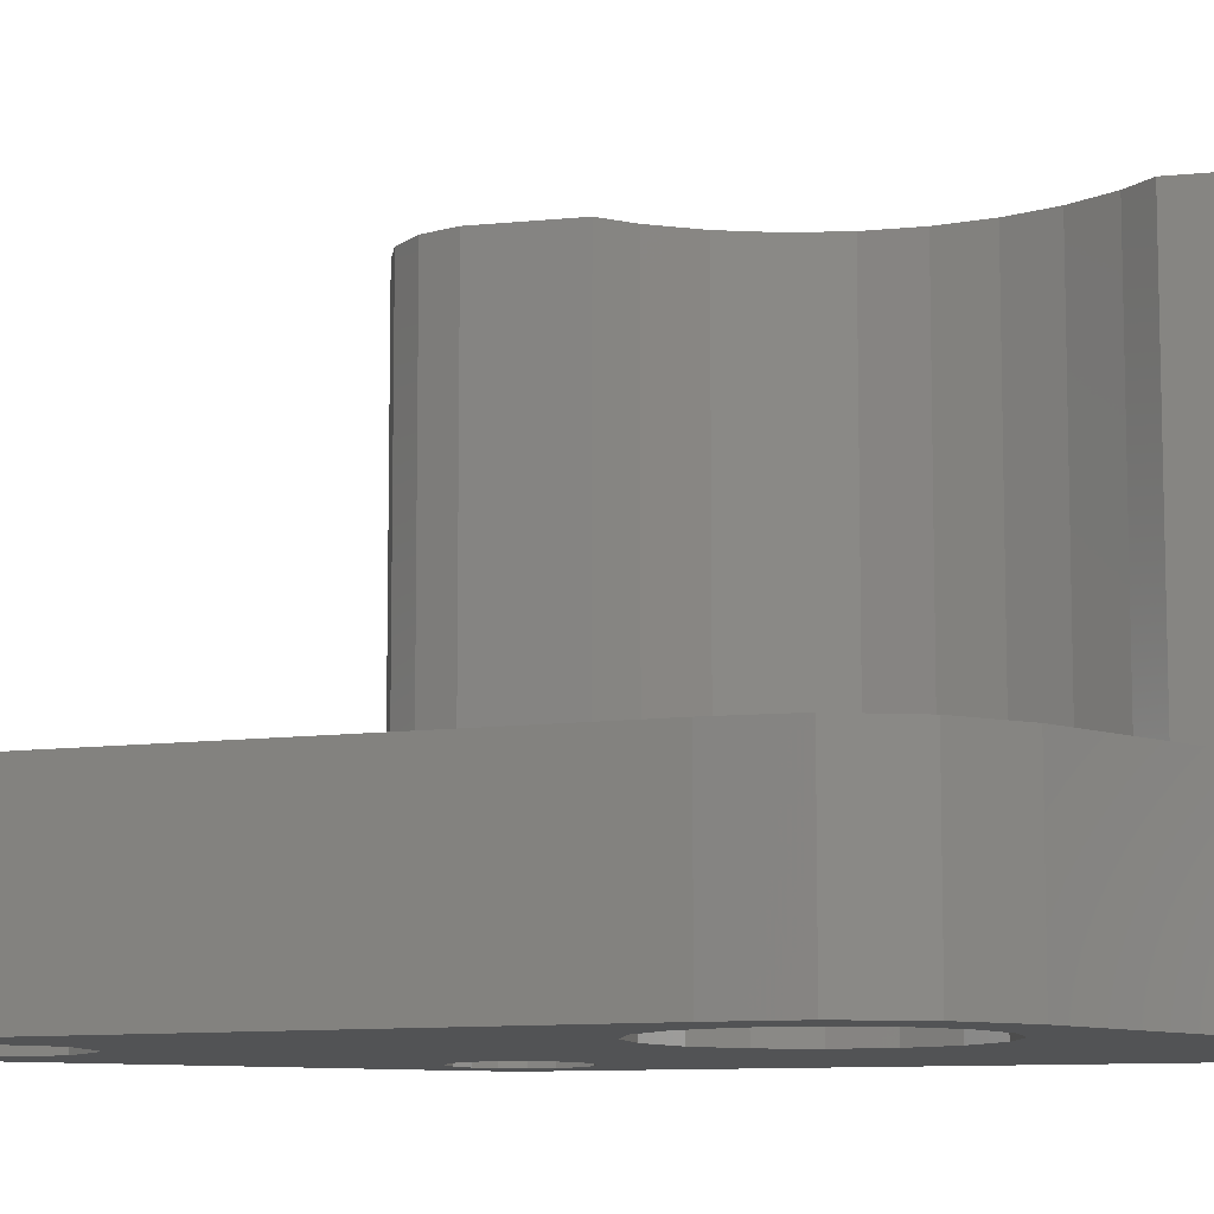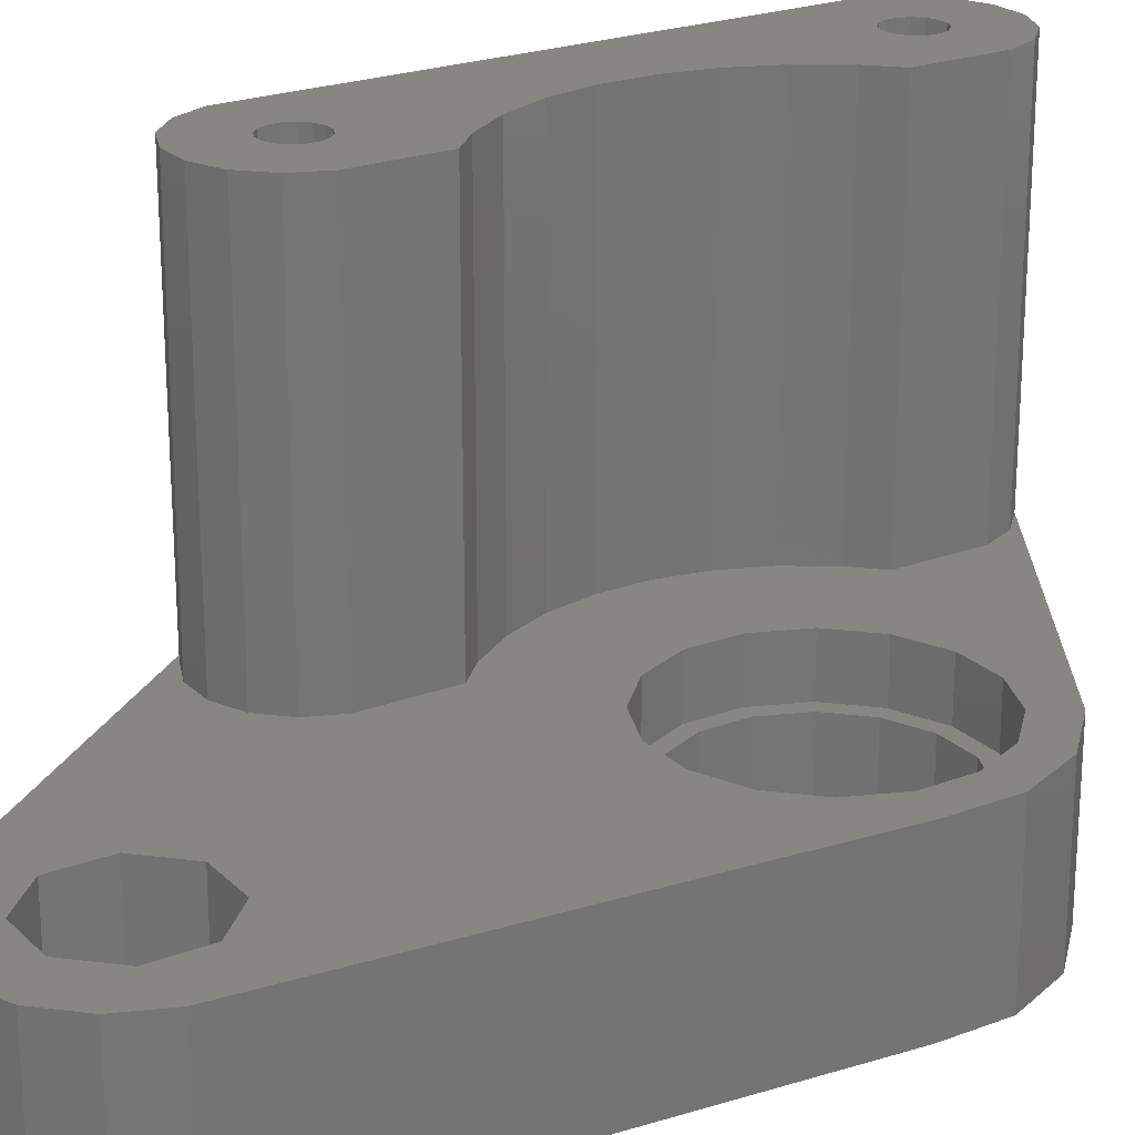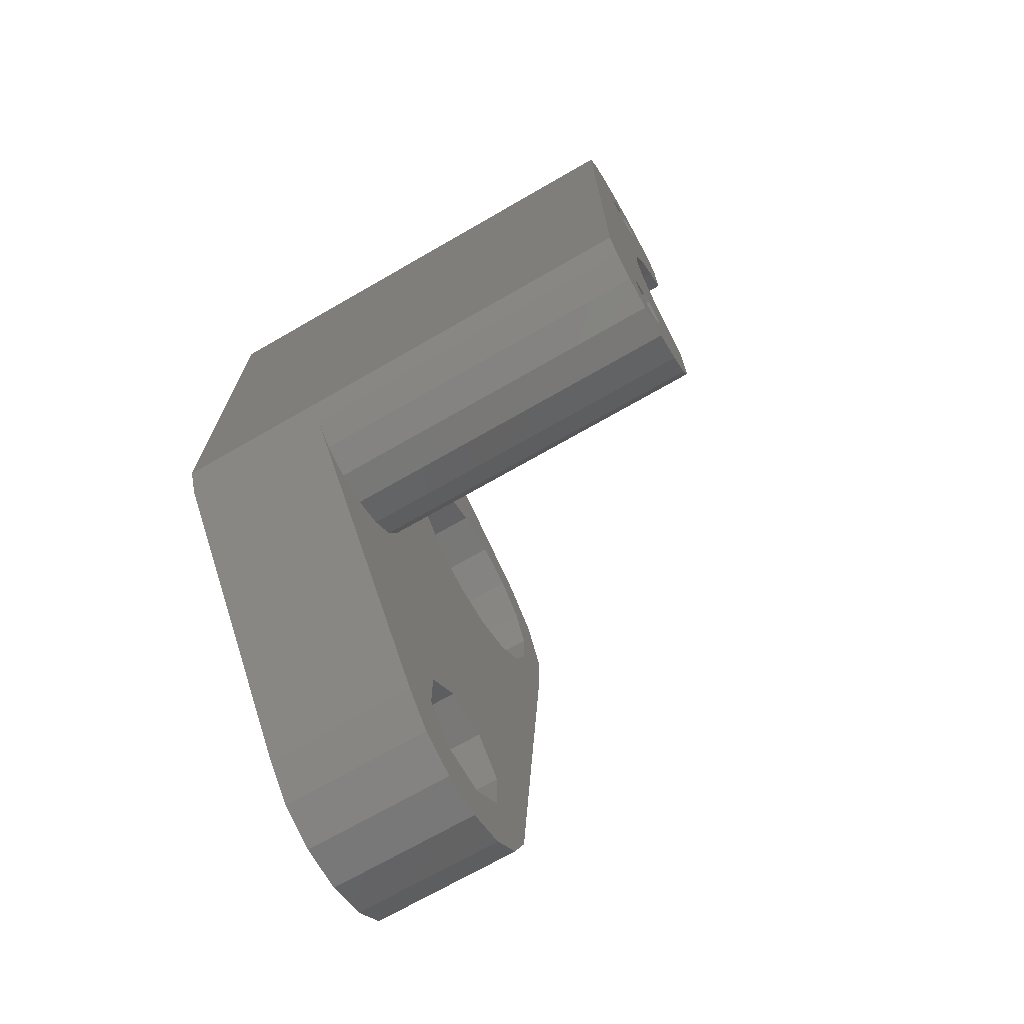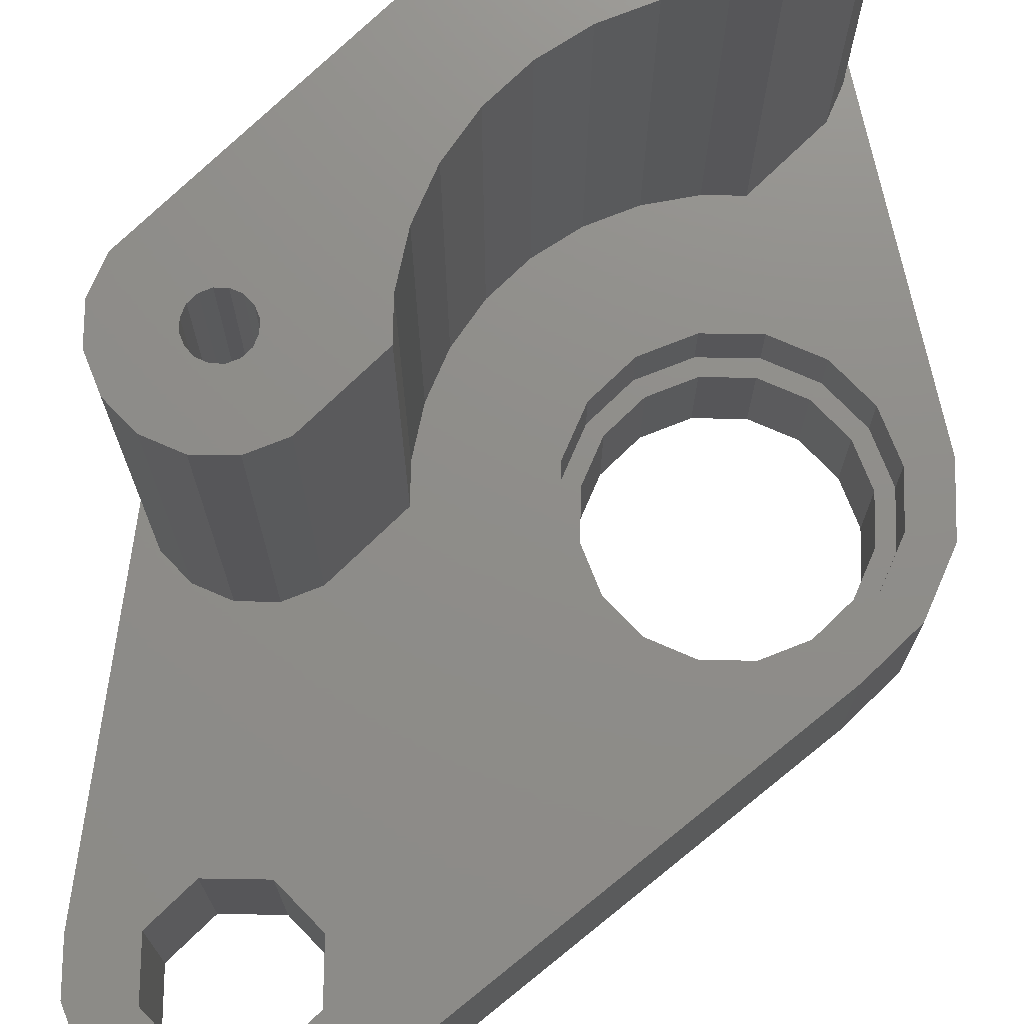
<metadata>
{"format":"stl","ext":"stl","renderer":"f3d","projection":"perspective","resolution":1024,"background":"white","views":[{"elev":-9.5,"azim":105.1,"up":"+Z"},{"elev":22.9,"azim":57.2,"up":"+Z"},{"elev":-71.1,"azim":-60.1,"up":"+Y"},{"elev":73.9,"azim":45.9,"up":"+Z"}]}
</metadata>
<code>
# stl→obj: 296 verts, 596 faces
v -5.934 -3.965 -33
v -14.9 -12.5 -33
v -7 -1.392 -33
v -7 1.392 -33
v -12.96 13.8 -33
v -12.5 14.9 -33
v -16.1 -12.5 -33
v -13.8 12.96 -33
v -14.9 12.5 -33
v -16.1 12.5 -33
v -17.2 -12.96 -33
v -17.2 12.96 -33
v -18.04 -13.8 -33
v -18.04 13.8 -33
v -20.9 -16.57 -33
v -18.5 -14.9 -33
v -13.8 -12.96 -33
v -12.5 16.1 -33
v -12.44 20.08 -33
v -12.96 17.2 -33
v -13.8 18.04 -33
v -14.43 20.9 -33
v -14.9 18.5 -33
v -16.1 18.5 -33
v -16.57 20.9 -33
v -17.2 18.04 -33
v -18.56 20.08 -33
v -18.04 17.2 -33
v -20.08 18.56 -33
v -18.5 16.1 -33
v 4.305 -38.14 -33
v 1.698 -35.8 -33
v 4.1 -33.4 -33
v 1.512 -39.3 -33
v -1.512 -39.3 -33
v -1.698 -35.8 -33
v -4.305 -38.14 -33
v -6.443 -36.01 -33
v -4.1 -33.4 -33
v 7.6 -33.21 -33
v 6.443 -36.01 -33
v 5.934 -3.965 -33
v 7 -1.392 -33
v 4.1 -30 -33
v 3.965 -5.934 -33
v 1.698 -27.6 -33
v 1.392 -7 -33
v -1.392 -7 -33
v -1.698 -27.6 -33
v -12.5 -16.1 -33
v -13.8 -18.04 -33
v -4.1 -30 -33
v -14.9 -18.5 -33
v -12.5 -14.9 -33
v -3.965 -5.934 -33
v -12.96 -13.8 -33
v -12.96 -17.2 -33
v -16.1 -18.5 -33
v -20.08 -18.56 -33
v -17.2 -18.04 -33
v -18.5 -16.1 -33
v -20.9 16.57 -33
v -18.5 14.9 -33
v -18.04 -17.2 -33
v 7 1.392 -33
v 10.4 2.069 -33
v 10.4 -2.069 -33
v 8.817 5.891 -33
v 5.934 3.965 -33
v 5.891 8.817 -33
v 3.965 5.934 -33
v 1.392 7 -33
v -1.392 7 -33
v -3.965 5.934 -33
v -5.934 3.965 -33
v -20.9 16.57 0
v -20.9 -16.57 0
v 9.537 -11.67 -23
v 10.4 -2.069 -23
v 7.6 -33.21 -23
v -20.08 -18.56 -23
v -6.443 -36.01 -23
v 8.817 5.891 -23
v 5.891 8.817 -23
v 7.105 -13.29 -23
v 4.1 -30 -23
v 1.698 -27.6 -23
v 4.375 -14.42 -23
v 4.1 -33.4 -23
v 6.443 -36.01 -23
v 1.477 -15 -23
v -1.477 -15 -23
v -1.698 -27.6 -23
v -4.375 -14.42 -23
v -4.1 -33.4 -23
v -4.1 -30 -23
v -10.92 -18.56 -23
v -12.44 -20.08 -23
v -4.305 -38.14 -23
v -10.1 -16.57 -23
v -7.105 -13.29 -23
v -9.562 -11.65 -23
v -10.1 -11.11 -23
v -14.43 -20.9 -23
v -16.57 -20.9 -23
v -18.56 -20.08 -23
v 4.305 -38.14 -23
v 1.698 -35.8 -23
v 1.512 -39.3 -23
v -1.512 -39.3 -23
v -1.698 -35.8 -23
v 6.782 4.532 -23
v 8 1.591 -23
v 4.532 6.782 -23
v 1.591 8 -23
v -3.515 14.59 -23
v -1.591 8 -23
v -4.375 14.42 -23
v -4.532 6.782 -23
v -7.105 13.29 -23
v -9.562 11.65 -23
v -10.1 11.11 -23
v -11.65 9.562 -23
v -6.782 4.532 -23
v 8 -1.591 -23
v 10.4 2.069 -23
v 6.782 -4.532 -23
v 4.532 -6.782 -23
v 1.591 -8 -23
v -1.591 -8 -23
v -4.532 -6.782 -23
v -6.782 -4.532 -23
v -13.29 -7.105 -23
v -8 -1.591 -23
v -13.29 7.105 -23
v -8 1.591 -23
v -14.42 4.375 -23
v -15 1.477 -23
v -11.65 -9.562 -23
v -14.42 -4.375 -23
v -15 -1.477 -23
v -10.1 16.57 -23
v -10.92 18.56 -23
v -12.44 20.08 -23
v -20.08 -18.56 0
v -20.08 18.56 0
v -18.56 20.08 0
v -16.57 20.9 0
v -14.43 20.9 0
v -12.44 20.08 0
v -10.92 -18.56 0
v -10.1 -16.57 0
v -10.1 16.57 0
v -10.92 18.56 0
v -10.1 -11.11 0
v -10.1 11.11 0
v -14.43 -20.9 0
v -16.57 -20.9 0
v -13.9 15.82 0
v -13.9 15.18 0
v -14.14 16.41 0
v -14.14 14.59 0
v -14.59 16.86 0
v -15.18 17.1 0
v -15.82 17.1 0
v -16.41 16.86 0
v -16.86 16.41 0
v -17.1 15.18 0
v -17.1 15.82 0
v -17.1 -15.18 0
v -14.59 14.14 0
v -11.65 9.562 0
v -15.18 13.9 0
v -13.29 7.105 0
v -15.82 13.9 0
v -16.41 14.14 0
v -14.42 4.375 0
v -14.14 -14.59 0
v -13.9 -15.18 0
v -16.41 -14.14 0
v -13.29 -7.105 0
v -14.42 -4.375 0
v -11.65 -9.562 0
v -14.59 -14.14 0
v -16.86 -14.59 0
v -15 -1.477 0
v -15.18 -13.9 0
v -16.86 14.59 0
v -15 1.477 0
v -15.82 -13.9 0
v -13.9 -15.82 0
v -14.14 -16.41 0
v -12.44 -20.08 0
v -14.59 -16.86 0
v -15.18 -17.1 0
v -15.82 -17.1 0
v -16.41 -16.86 0
v -18.56 -20.08 0
v -16.86 -16.41 0
v -17.1 -15.82 0
v 6.782 -4.532 -26.5
v 8 -1.591 -26.5
v -8 1.591 -26.5
v -8 -1.591 -26.5
v 1.591 -8 -26.5
v -1.591 -8 -26.5
v 4.532 -6.782 -26.5
v 1.591 8 -26.5
v 4.532 6.782 -26.5
v -1.591 8 -26.5
v -4.532 -6.782 -26.5
v -6.782 -4.532 -26.5
v -6.782 4.532 -26.5
v -4.532 6.782 -26.5
v 8 1.591 -26.5
v 7 1.392 -26.5
v 6.782 4.532 -26.5
v 5.934 3.965 -26.5
v 3.965 5.934 -26.5
v 1.392 7 -26.5
v -1.392 7 -26.5
v -3.965 5.934 -26.5
v -5.934 3.965 -26.5
v -7 1.392 -26.5
v -7 -1.392 -26.5
v 7 -1.392 -26.5
v 5.934 -3.965 -26.5
v 3.965 -5.934 -26.5
v 1.392 -7 -26.5
v -1.392 -7 -26.5
v -3.965 -5.934 -26.5
v -5.934 -3.965 -26.5
v -14.14 14.59 -9.5
v -13.9 15.18 -9.5
v -17.1 15.82 -9.5
v -17.1 15.18 -9.5
v -15.18 13.9 -9.5
v -15.82 13.9 -9.5
v -15.82 17.1 -9.5
v -15.18 17.1 -9.5
v -14.59 14.14 -9.5
v -16.41 14.14 -9.5
v -16.86 14.59 -9.5
v -14.14 16.41 -9.5
v -13.9 15.82 -9.5
v -14.59 16.86 -9.5
v -16.41 16.86 -9.5
v -16.86 16.41 -9.5
v -12.5 14.9 -10
v -12.96 13.8 -10
v -18.5 14.9 -10
v -18.5 16.1 -10
v -16.1 12.5 -10
v -14.9 12.5 -10
v -14.9 18.5 -10
v -16.1 18.5 -10
v -13.8 12.96 -10
v -17.2 12.96 -10
v -18.04 13.8 -10
v -13.8 18.04 -10
v -12.96 17.2 -10
v -18.04 17.2 -10
v -17.2 18.04 -10
v -12.5 16.1 -10
v -14.14 -16.41 -9.5
v -13.9 -15.82 -9.5
v -17.1 -15.18 -9.5
v -17.1 -15.82 -9.5
v -15.18 -17.1 -9.5
v -15.82 -17.1 -9.5
v -14.59 -16.86 -9.5
v -16.86 -16.41 -9.5
v -16.41 -16.86 -9.5
v -14.14 -14.59 -9.5
v -13.9 -15.18 -9.5
v -14.59 -14.14 -9.5
v -15.18 -13.9 -9.5
v -15.82 -13.9 -9.5
v -16.41 -14.14 -9.5
v -16.86 -14.59 -9.5
v -12.5 -16.1 -10
v -12.96 -17.2 -10
v -18.5 -16.1 -10
v -18.5 -14.9 -10
v -18.04 -13.8 -10
v -16.1 -18.5 -10
v -14.9 -18.5 -10
v -12.5 -14.9 -10
v -12.96 -13.8 -10
v -13.8 -18.04 -10
v -13.8 -12.96 -10
v -14.9 -12.5 -10
v -16.1 -12.5 -10
v -17.2 -18.04 -10
v -17.2 -12.96 -10
v -18.04 -17.2 -10
f 1 2 3
f 4 5 6
f 7 3 2
f 4 8 5
f 3 7 4
f 4 9 8
f 10 4 7
f 4 10 9
f 11 10 7
f 11 12 10
f 13 12 11
f 13 14 12
f 15 13 16
f 13 15 14
f 2 1 17
f 18 4 6
f 4 18 19
f 20 19 18
f 21 19 20
f 21 22 19
f 23 22 21
f 24 22 23
f 24 25 22
f 26 25 24
f 27 26 28
f 29 28 30
f 26 27 25
f 31 32 33
f 34 32 31
f 35 32 34
f 35 36 32
f 37 36 35
f 38 39 37
f 36 37 39
f 33 40 41
f 40 42 43
f 33 41 31
f 40 33 44
f 40 44 42
f 44 45 42
f 46 45 44
f 46 47 45
f 46 48 47
f 49 48 46
f 50 48 49
f 51 49 52
f 39 38 52
f 53 52 38
f 54 48 50
f 48 54 55
f 55 56 1
f 56 55 54
f 17 1 56
f 49 57 50
f 49 51 57
f 52 53 51
f 38 58 53
f 59 58 38
f 58 59 60
f 15 16 61
f 62 14 15
f 63 62 30
f 60 59 64
f 59 61 64
f 15 61 59
f 14 62 63
f 29 30 62
f 28 29 27
f 65 66 67
f 43 67 40
f 65 67 43
f 66 65 68
f 69 68 65
f 69 70 68
f 71 70 69
f 72 70 71
f 73 70 72
f 73 19 70
f 74 19 73
f 75 19 74
f 19 75 4
f 15 76 62
f 76 15 77
f 78 67 79
f 40 78 80
f 78 40 67
f 38 81 59
f 81 38 82
f 83 70 84
f 70 83 68
f 85 80 78
f 86 80 85
f 87 85 88
f 89 80 86
f 80 89 90
f 85 87 86
f 91 87 88
f 92 87 91
f 92 93 87
f 94 93 92
f 82 95 96
f 93 94 97
f 98 93 97
f 95 82 99
f 100 94 101
f 100 101 102
f 100 102 103
f 94 100 97
f 93 98 96
f 104 96 98
f 96 104 82
f 105 82 104
f 106 82 105
f 82 106 81
f 90 89 107
f 108 107 89
f 108 109 107
f 108 110 109
f 111 110 108
f 99 111 95
f 111 99 110
f 83 112 113
f 84 112 83
f 84 114 112
f 84 115 114
f 116 115 84
f 115 116 117
f 118 117 116
f 118 119 117
f 120 119 118
f 121 119 120
f 122 119 121
f 123 124 122
f 119 122 124
f 125 79 126
f 113 126 83
f 126 113 125
f 127 79 125
f 79 127 78
f 128 78 127
f 78 128 85
f 128 88 85
f 129 88 128
f 129 91 88
f 129 92 91
f 130 92 129
f 130 94 92
f 131 94 130
f 103 131 132
f 131 101 94
f 133 132 134
f 135 124 123
f 124 135 136
f 131 103 102
f 131 102 101
f 137 136 135
f 138 136 137
f 132 133 139
f 132 139 103
f 136 138 134
f 134 140 133
f 141 134 138
f 134 141 140
f 120 142 121
f 118 142 120
f 143 118 116
f 118 143 142
f 143 116 144
f 121 142 122
f 90 40 80
f 40 90 41
f 81 15 59
f 15 81 77
f 77 81 145
f 37 110 99
f 110 37 35
f 62 146 29
f 146 62 76
f 31 90 107
f 90 31 41
f 126 68 83
f 68 126 66
f 79 66 126
f 66 79 67
f 38 99 82
f 99 38 37
f 34 107 109
f 107 34 31
f 25 147 148
f 147 25 27
f 144 149 150
f 22 144 19
f 144 22 149
f 70 116 84
f 19 116 70
f 116 19 144
f 35 109 110
f 109 35 34
f 29 147 27
f 147 29 146
f 22 148 149
f 148 22 25
f 151 100 152
f 100 151 97
f 153 143 154
f 143 153 142
f 152 103 155
f 103 152 100
f 156 142 153
f 142 156 122
f 105 157 158
f 157 105 104
f 159 153 154
f 153 160 156
f 161 154 150
f 162 156 160
f 153 159 160
f 154 161 159
f 163 150 149
f 150 163 161
f 149 164 163
f 149 165 164
f 148 165 149
f 165 148 166
f 147 166 148
f 166 147 167
f 76 168 169
f 168 76 170
f 167 146 169
f 146 167 147
f 171 156 162
f 156 171 172
f 173 172 171
f 172 173 174
f 175 174 173
f 174 176 177
f 176 174 175
f 155 178 179
f 180 181 182
f 183 184 178
f 185 182 186
f 183 187 184
f 188 177 176
f 177 188 189
f 181 190 187
f 168 189 188
f 181 180 190
f 189 168 186
f 182 185 180
f 170 186 168
f 186 170 185
f 179 152 155
f 178 155 183
f 191 152 179
f 187 183 181
f 152 191 151
f 192 151 191
f 151 192 193
f 194 193 192
f 193 194 157
f 195 157 194
f 196 157 195
f 158 196 197
f 196 158 157
f 198 197 199
f 145 199 200
f 197 198 158
f 77 170 76
f 169 146 76
f 170 77 200
f 145 200 77
f 199 145 198
f 104 193 157
f 193 104 98
f 193 97 151
f 97 193 98
f 106 145 81
f 145 106 198
f 106 158 198
f 158 106 105
f 154 144 150
f 144 154 143
f 201 125 202
f 125 201 127
f 134 203 136
f 203 134 204
f 205 130 129
f 130 205 206
f 207 127 201
f 127 207 128
f 208 114 115
f 114 208 209
f 210 115 117
f 115 210 208
f 206 131 130
f 131 206 211
f 131 212 132
f 212 131 211
f 136 213 124
f 213 136 203
f 214 117 119
f 117 214 210
f 124 214 119
f 214 124 213
f 207 129 128
f 129 207 205
f 215 216 202
f 217 216 215
f 217 218 216
f 209 218 217
f 209 219 218
f 208 219 209
f 208 220 219
f 208 221 220
f 210 221 208
f 210 222 221
f 214 222 210
f 214 223 222
f 213 223 214
f 213 224 223
f 224 203 225
f 203 224 213
f 226 202 216
f 226 201 202
f 227 201 226
f 227 207 201
f 228 207 227
f 228 205 207
f 229 205 228
f 230 205 229
f 230 206 205
f 231 206 230
f 231 211 206
f 232 211 231
f 232 212 211
f 225 212 232
f 204 225 203
f 225 204 212
f 132 204 134
f 204 132 212
f 215 112 217
f 112 215 113
f 217 114 209
f 114 217 112
f 202 113 215
f 113 202 125
f 42 226 43
f 226 42 227
f 225 4 224
f 4 225 3
f 47 230 229
f 230 47 48
f 72 219 220
f 219 72 71
f 73 220 221
f 220 73 72
f 45 229 228
f 229 45 47
f 45 227 42
f 227 45 228
f 48 231 230
f 231 48 55
f 232 3 225
f 3 232 1
f 231 1 232
f 1 231 55
f 224 75 223
f 75 224 4
f 74 221 222
f 221 74 73
f 223 74 222
f 74 223 75
f 69 219 71
f 219 69 218
f 43 216 65
f 216 43 226
f 65 218 69
f 218 65 216
f 233 160 234
f 160 233 162
f 168 235 169
f 235 168 236
f 237 175 173
f 175 237 238
f 239 164 165
f 164 239 240
f 241 173 171
f 173 241 237
f 241 162 233
f 162 241 171
f 242 188 176
f 188 242 243
f 188 236 168
f 236 188 243
f 244 234 245
f 244 233 234
f 246 233 244
f 246 241 233
f 240 241 246
f 240 237 241
f 239 237 240
f 239 238 237
f 247 238 239
f 247 242 238
f 248 242 247
f 248 243 242
f 235 243 248
f 243 235 236
f 238 176 175
f 176 238 242
f 234 159 245
f 159 234 160
f 247 165 166
f 165 247 239
f 169 248 167
f 248 169 235
f 240 163 164
f 163 240 246
f 167 247 166
f 247 167 248
f 244 163 246
f 163 244 161
f 245 161 244
f 161 245 159
f 5 249 6
f 249 5 250
f 251 30 252
f 30 251 63
f 9 253 254
f 253 9 10
f 24 255 256
f 255 24 23
f 8 254 257
f 254 8 9
f 8 250 5
f 250 8 257
f 10 258 253
f 258 10 12
f 258 14 259
f 14 258 12
f 259 63 251
f 63 259 14
f 23 260 255
f 260 23 21
f 20 260 21
f 260 20 261
f 252 28 262
f 28 252 30
f 26 256 263
f 256 26 24
f 250 264 249
f 250 261 264
f 257 261 250
f 257 260 261
f 254 260 257
f 254 255 260
f 253 255 254
f 253 256 255
f 258 256 253
f 258 263 256
f 259 263 258
f 259 262 263
f 251 262 259
f 262 251 252
f 262 26 263
f 26 262 28
f 18 261 20
f 261 18 264
f 6 264 18
f 264 6 249
f 265 191 266
f 191 265 192
f 200 267 170
f 267 200 268
f 269 196 195
f 196 269 270
f 271 195 194
f 195 271 269
f 271 192 265
f 192 271 194
f 197 272 199
f 272 197 273
f 199 268 200
f 268 199 272
f 274 266 275
f 274 265 266
f 276 265 274
f 276 271 265
f 277 271 276
f 277 269 271
f 278 269 277
f 278 270 269
f 279 270 278
f 279 273 270
f 280 273 279
f 280 272 273
f 267 272 280
f 272 267 268
f 270 197 196
f 197 270 273
f 266 179 275
f 179 266 191
f 279 190 180
f 190 279 278
f 170 280 185
f 280 170 267
f 277 184 187
f 184 277 276
f 278 187 190
f 187 278 277
f 280 180 185
f 180 280 279
f 274 184 276
f 184 274 178
f 275 178 274
f 178 275 179
f 57 281 50
f 281 57 282
f 283 16 284
f 16 283 61
f 284 13 285
f 13 284 16
f 53 286 287
f 286 53 58
f 282 288 281
f 282 289 288
f 290 289 282
f 290 291 289
f 287 291 290
f 287 292 291
f 286 292 287
f 286 293 292
f 294 293 286
f 294 295 293
f 296 295 294
f 296 285 295
f 283 285 296
f 285 283 284
f 51 287 290
f 287 51 53
f 51 282 57
f 282 51 290
f 58 294 286
f 294 58 60
f 296 61 283
f 61 296 64
f 294 64 296
f 64 294 60
f 11 293 295
f 293 11 7
f 285 11 295
f 11 285 13
f 56 291 17
f 291 56 289
f 54 289 56
f 289 54 288
f 50 288 54
f 288 50 281
f 2 291 292
f 291 2 17
f 7 292 293
f 292 7 2
f 33 108 89
f 108 33 32
f 96 49 93
f 49 96 52
f 49 87 93
f 87 49 46
f 36 95 111
f 95 36 39
f 32 111 108
f 111 32 36
f 95 52 96
f 52 95 39
f 33 86 44
f 86 33 89
f 44 87 46
f 87 44 86
f 181 140 182
f 140 181 133
f 186 138 189
f 138 186 141
f 183 133 181
f 133 183 139
f 155 139 183
f 139 155 103
f 174 123 172
f 123 174 135
f 189 137 177
f 137 189 138
f 172 122 156
f 122 172 123
f 182 141 186
f 141 182 140
f 177 135 174
f 135 177 137

</code>
